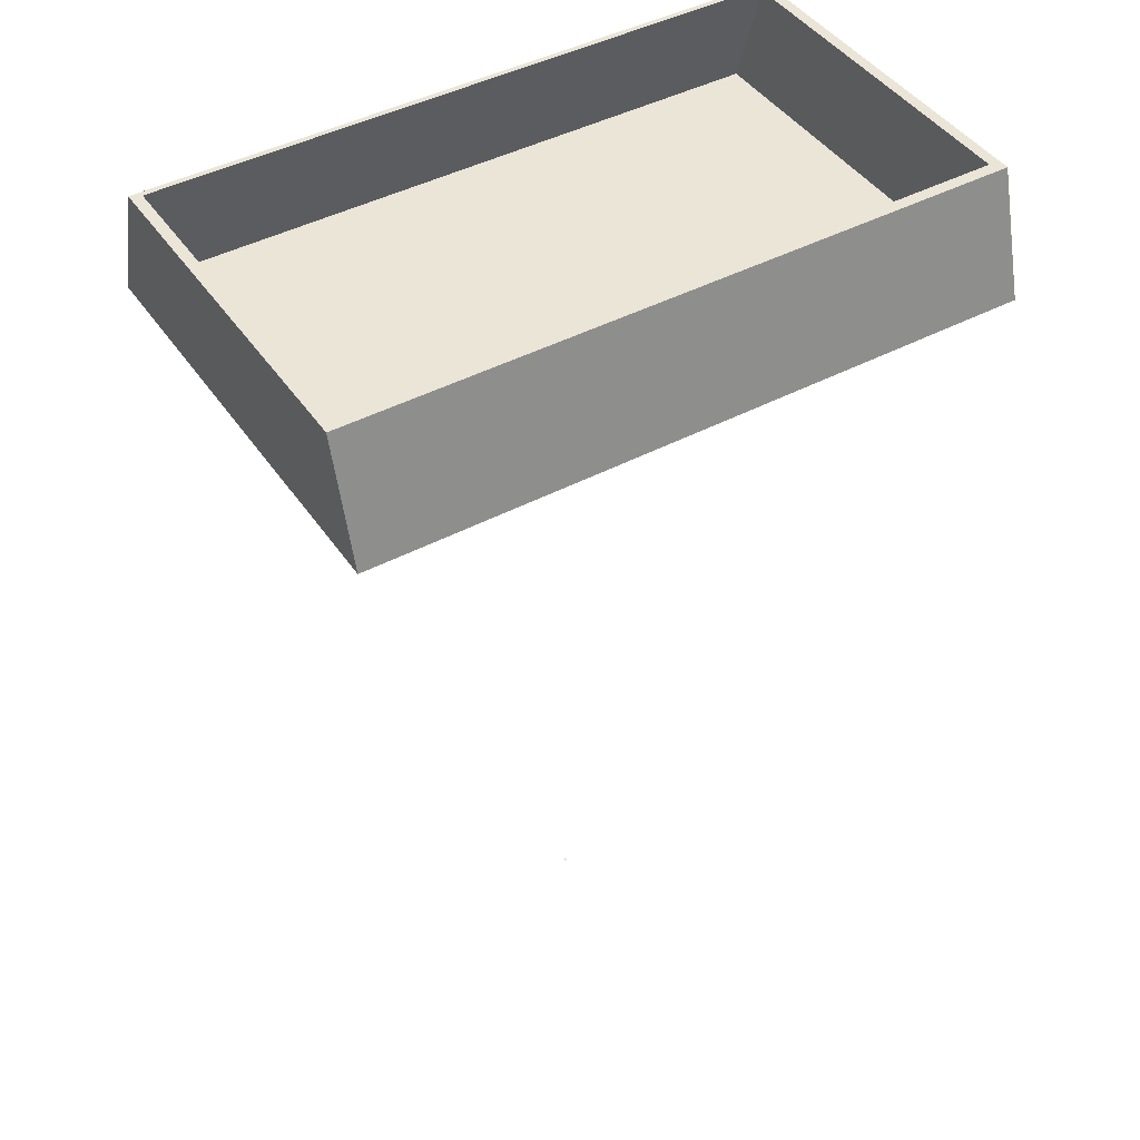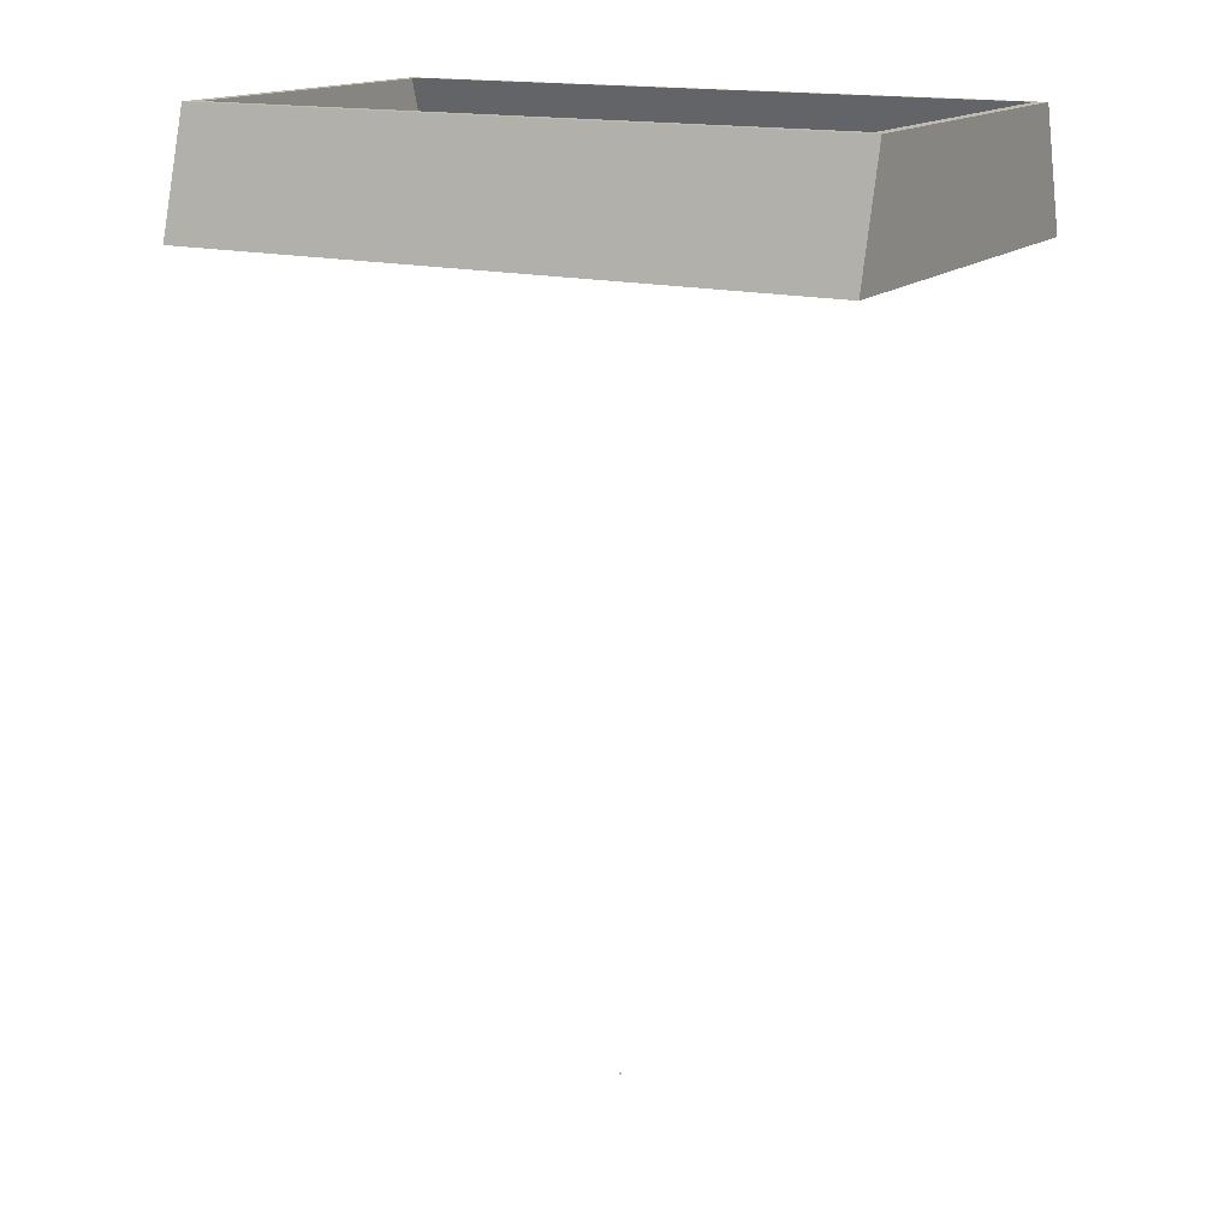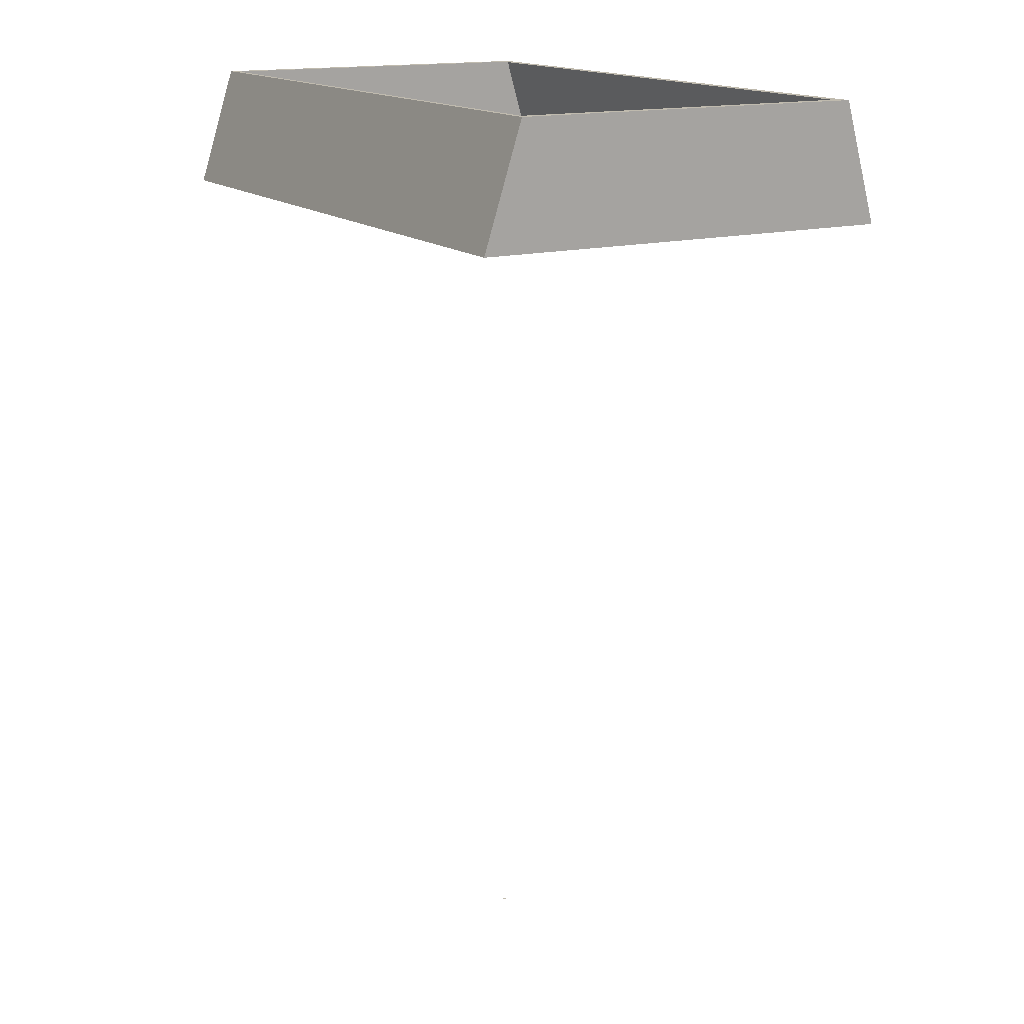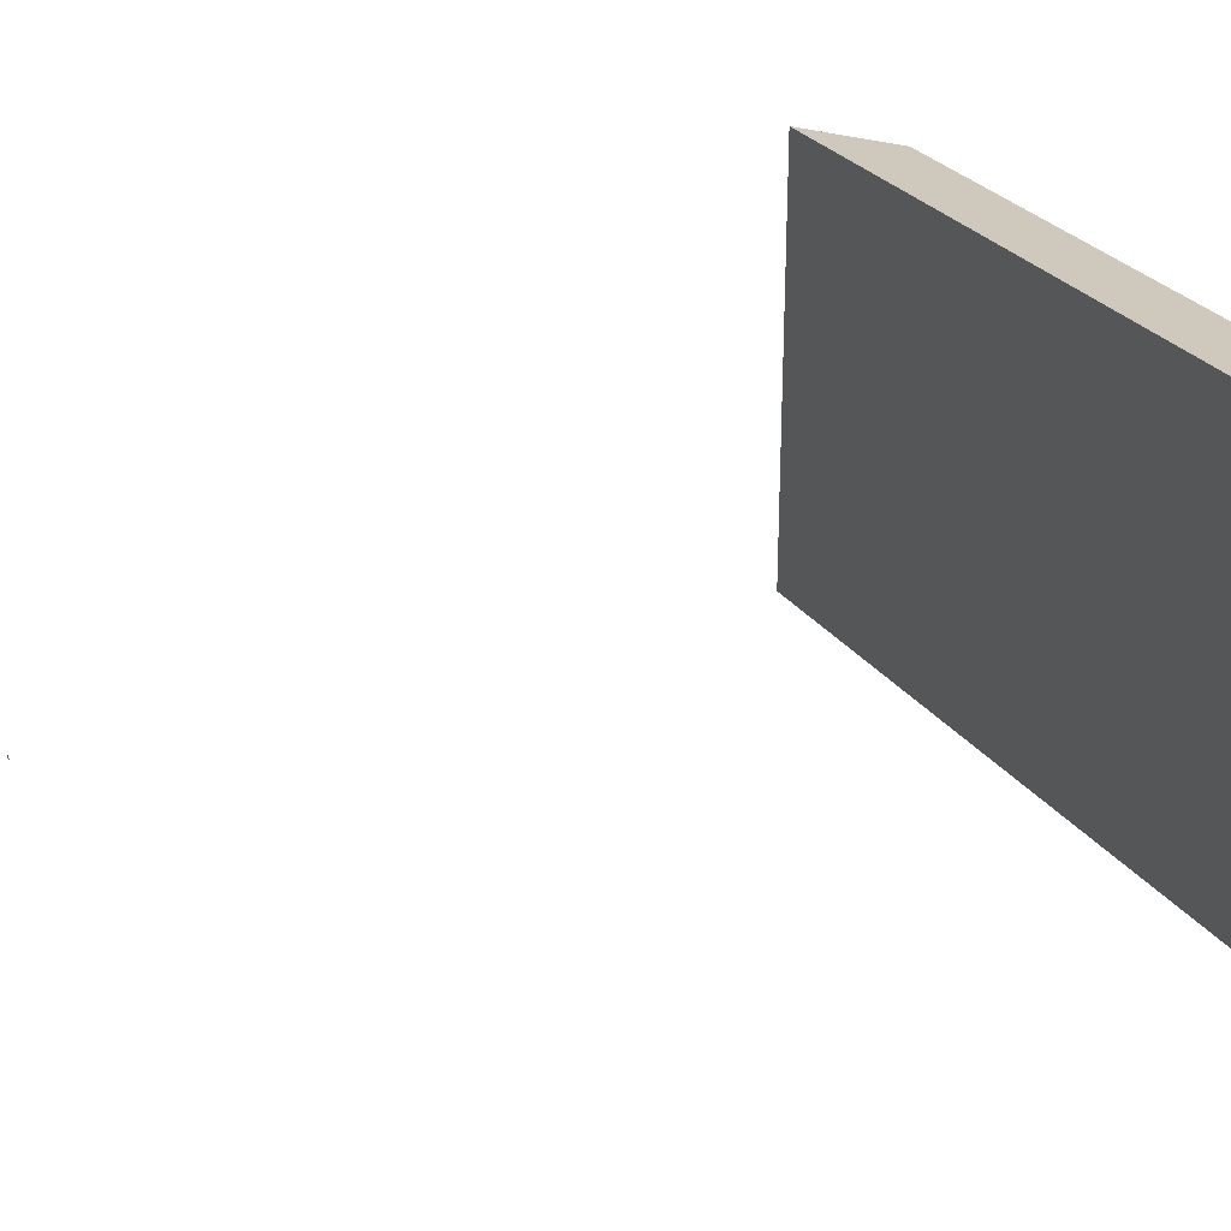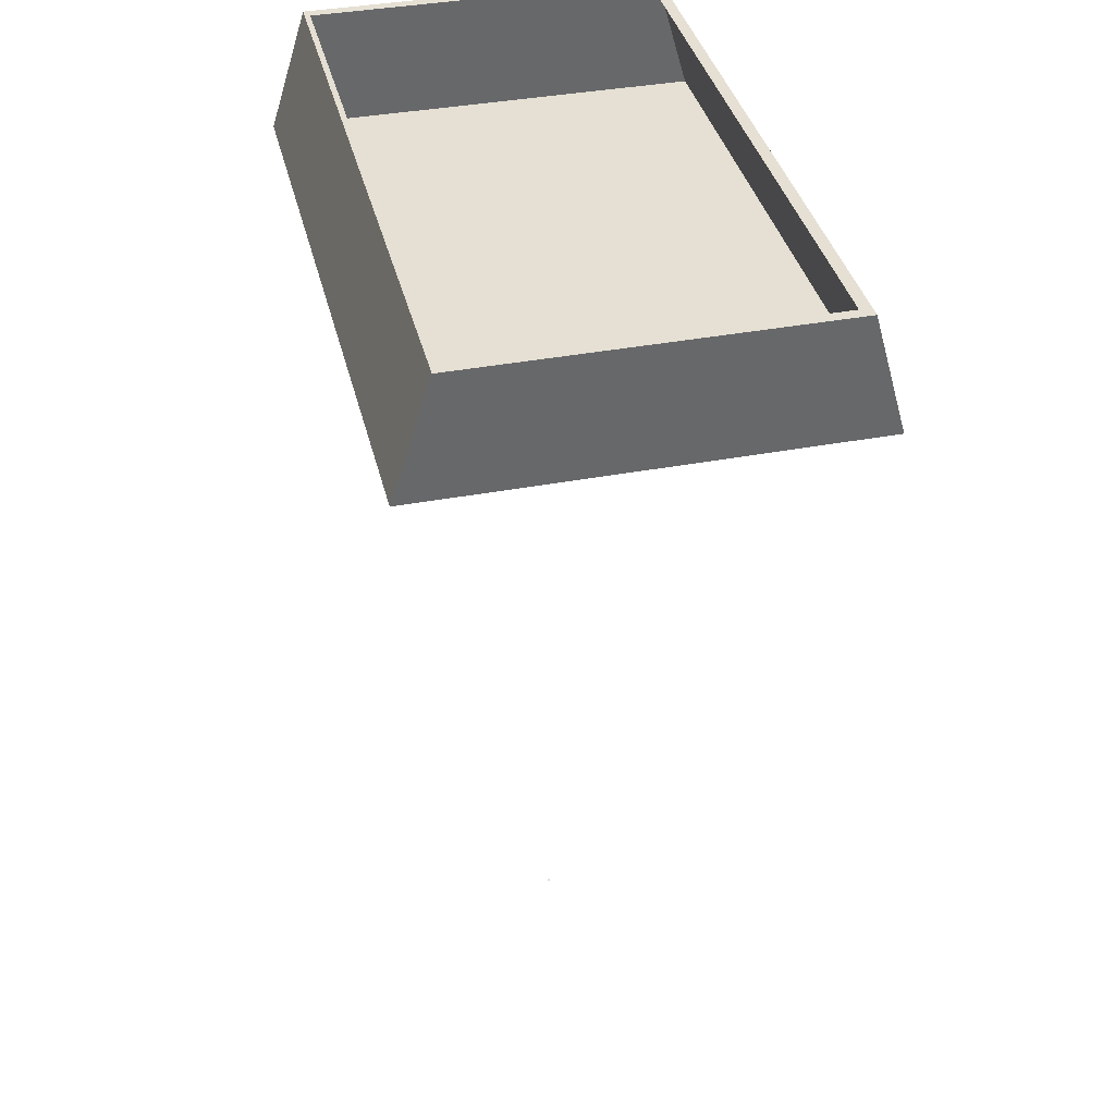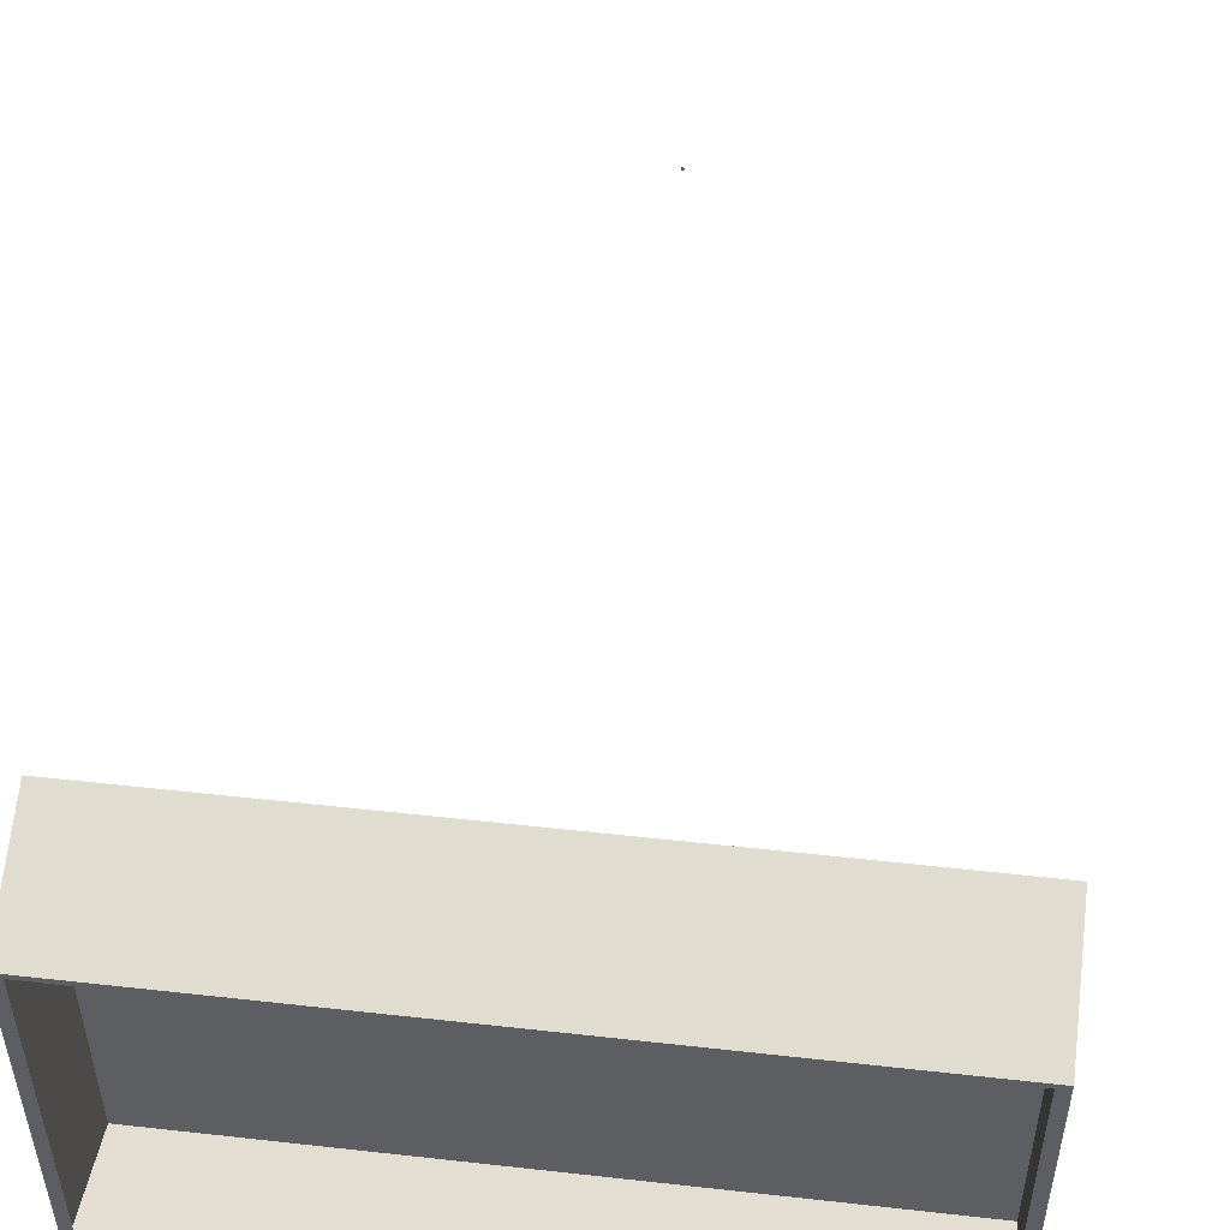
<metadata>
{"format":"obj","ext":"obj","renderer":"f3d","projection":"perspective","resolution":1024,"background":"white","views":[{"elev":44.1,"azim":-31.9,"up":"+Z"},{"elev":15.6,"azim":29.2,"up":"+Z"},{"elev":15.6,"azim":-119.7,"up":"+Z"},{"elev":28.0,"azim":-118.5,"up":"+Y"},{"elev":38.1,"azim":-103.5,"up":"+Z"},{"elev":51.4,"azim":6.9,"up":"+Y"}]}
</metadata>
<code>
o AlarmClock_10_AlarmClock_10_0_GeomSubset_1
v 0.0005 -0.008607 -0.3524
v -0.0005 -0.008607 -0.3524
v 0.0005 -0.007607 -0.3524
v -0.0005 -0.007607 -0.3524
v 0.0005 -0.008607 -0.3524
v -0.0005 -0.008607 -0.3524
v 0.0005 -0.007607 -0.3524
v -0.0005 -0.007607 -0.3524
v 0.0005 -0.008607 -0.3524
v -0.0005 -0.008607 -0.3524
v 0.0005 -0.007607 -0.3524
v -0.0005 -0.007607 -0.3524
v 0.0005 -0.008607 -0.3524
v -0.0005 -0.008607 -0.3524
v 0.0005 -0.007607 -0.3524
v -0.0005 -0.007607 -0.3524
v 0.0005 -0.008607 -0.3524
v -0.0005 -0.008607 -0.3524
v 0.0005 -0.007607 -0.3524
v -0.0005 -0.007607 -0.3524
v 0.1024 -0.02072 0.09125
v -0.1024 -0.02072 0.09125
v -0.1024 0.07923 0.05685
v 0.1024 0.07923 0.05685
v -0.1024 -0.07848 -0.1024
v 0.1024 -0.07848 -0.1024
v 0.1024 0.05585 -0.1024
v -0.1024 0.05585 -0.1024
v -0.1024 -0.06664 -0.06216
v -0.1024 -0.06782 -0.06494
v 0.1024 -0.06664 -0.06216
v 0.1024 -0.06782 -0.06494
v 0.1024 0.04453 -0.06216
v 0.1024 0.04397 -0.06494
v -0.1024 0.04453 -0.06216
v -0.1024 0.04397 -0.06494
v -0.09903 -0.06427 -0.06216
v -0.09903 -0.06427 -0.06494
v -0.09903 0.04226 -0.06494
v -0.09903 0.04226 -0.06216
v 0.09903 -0.06427 -0.06216
v 0.09903 -0.06427 -0.06494
v 0.09903 0.04226 -0.06216
v 0.09903 0.04226 -0.06494
v 0 0.07923 0.05685
v 0 -0.02072 0.09125
v 0 -0.06664 -0.06216
v 0 0.04453 -0.06216
v 0 0.04226 -0.06216
v 0 0.04226 -0.06494
v 0 0.04397 -0.06494
v 0 0.05585 -0.1024
v 0 -0.07848 -0.1024
v 0 -0.06782 -0.06494
v 0 -0.06427 -0.06494
v 0 -0.06427 -0.06216
v -0.1024 -0.04369 0.01455
v 0.1024 -0.04369 0.01455
v 0.1024 0.06188 -0.002655
v 0 0.06188 -0.002655
v -0.1024 0.06188 -0.002655
v -0.05021 -0.01756 0.05783
v -0.02718 -0.01306 0.07286
v -1.6e-05 -0.01141 0.07839
v 0.02715 -0.01285 0.07355
v 0.05019 -0.01717 0.05911
v -0.06559 -0.02422 0.03558
v 0.06558 -0.02372 0.03724
v -0.07099 -0.03203 0.009486
v 0.07099 -0.03149 0.01129
v -0.06558 -0.0398 -0.01647
v 0.06559 -0.0393 -0.0148
v -0.05019 -0.04634 -0.03833
v -0.02715 -0.05067 -0.05278
v 1.5e-05 -0.05211 -0.05761
v 0.02718 -0.05046 -0.05209
v 0.05021 -0.04596 -0.03705
v 0 -0.03176 0.01039
v -0.05141 -0.0293 0.06259
v -0.05021 -0.02805 0.06097
v -0.02785 -0.0247 0.07797
v -0.02718 -0.02355 0.076
v -3.7e-05 -0.02301 0.08362
v -1.5e-05 -0.0219 0.08153
v 0.02778 -0.02449 0.07868
v 0.02715 -0.02335 0.07669
v 0.05137 -0.02891 0.06388
v 0.05019 -0.02767 0.06225
v -0.06716 -0.03612 0.03981
v -0.06559 -0.03472 0.03872
v 0.06714 -0.03562 0.04149
v 0.06558 -0.03422 0.04038
v -0.07268 -0.04412 0.0131
v -0.07099 -0.04253 0.01263
v 0.07268 -0.04357 0.01491
v 0.07099 -0.04198 0.01443
v -0.06714 -0.05207 -0.01347
v -0.06558 -0.05029 -0.01332
v 0.06716 -0.05157 -0.0118
v 0.06559 -0.04979 -0.01166
v -0.05137 -0.05877 -0.03587
v -0.05019 -0.05684 -0.03519
v -0.02778 -0.0632 -0.05066
v -0.02715 -0.06116 -0.04963
v 3.7e-05 -0.06468 -0.05561
v 1.6e-05 -0.06261 -0.05446
v 0.02785 -0.06299 -0.04996
v 0.02718 -0.06095 -0.04894
v 0.05141 -0.05839 -0.03457
v 0.05021 -0.05646 -0.03391
v 0.0005 -0.008607 -0.3524
v -0.0005 -0.008607 -0.3524
v 0.0005 -0.007607 -0.3524
v -0.0005 -0.007607 -0.3524
v 0.0005 -0.008607 -0.3524
v -0.0005 -0.008607 -0.3524
v 0.0005 -0.007607 -0.3524
v -0.0005 -0.007607 -0.3524
v 0.0005 -0.008607 -0.3524
v -0.0005 -0.008607 -0.3524
v 0.0005 -0.007607 -0.3524
v -0.0005 -0.007607 -0.3524
v 0.0005 -0.008607 -0.3524
v -0.0005 -0.008607 -0.3524
v 0.0005 -0.007607 -0.3524
v -0.0005 -0.007607 -0.3524
v 0.0005 -0.008607 -0.3524
v -0.0005 -0.008607 -0.3524
v 0.0005 -0.007607 -0.3524
v -0.0005 -0.007607 -0.3524
v -0.006772 -0.02991 0.01592
v -0.00391 -0.02907 0.01866
v 0 -0.02876 0.01966
v 0.00391 -0.02907 0.01866
v 0.006772 -0.02991 0.01592
v 0.00782 -0.03106 0.01219
v 0.006772 -0.03222 0.008451
v 0.00391 -0.03306 0.005716
v 0 -0.03337 0.004715
v -0.00391 -0.03306 0.005716
v -0.006772 -0.03222 0.008451
v -0.00782 -0.03106 0.01219
v 0 -0.0353 0.01349
v -0.006772 -0.03331 0.01697
v -0.006177 -0.034 0.01682
v -0.004741 -0.03449 0.01611
v -0.002737 -0.0339 0.01802
v -0.003566 -0.03323 0.01932
v -0.00391 -0.03246 0.01971
v 0 -0.03216 0.02071
v 0 -0.03295 0.02023
v 0 -0.03368 0.01872
v 0.002737 -0.0339 0.01802
v 0.003566 -0.03323 0.01932
v 0.00391 -0.03246 0.01971
v 0.006772 -0.03331 0.01697
v 0.006177 -0.034 0.01682
v 0.004741 -0.03449 0.01611
v 0.005474 -0.0353 0.01349
v 0.007133 -0.03505 0.01342
v 0.00782 -0.03446 0.01323
v 0.006772 -0.03561 0.009498
v 0.006177 -0.0361 0.01001
v 0.004741 -0.0361 0.01088
v 0.002737 -0.03669 0.008962
v 0.003566 -0.03687 0.007514
v 0.00391 -0.03645 0.006762
v 0 -0.03676 0.005761
v 0 -0.03715 0.006601
v 0 -0.03691 0.008261
v -0.002737 -0.03669 0.008962
v -0.003566 -0.03687 0.007514
v -0.00391 -0.03645 0.006762
v -0.006772 -0.03561 0.009498
v -0.006177 -0.0361 0.01001
v -0.004741 -0.0361 0.01088
v -0.005474 -0.0353 0.01349
v -0.007133 -0.03505 0.01342
v -0.00782 -0.03446 0.01323
f 5 6 8 7
f 26 27 52 53
f 32 26 53 54
f 32 34 27 26
f 27 34 51 52
f 36 30 25 28
f 30 36 39 38
f 42 32 54 55
f 34 32 42 44
f 34 44 50 51
f 51 50 39 36
f 28 52 51 36
f 53 52 28 25
f 30 54 53 25
f 38 55 54 30
f 115 116 118 117

</code>
